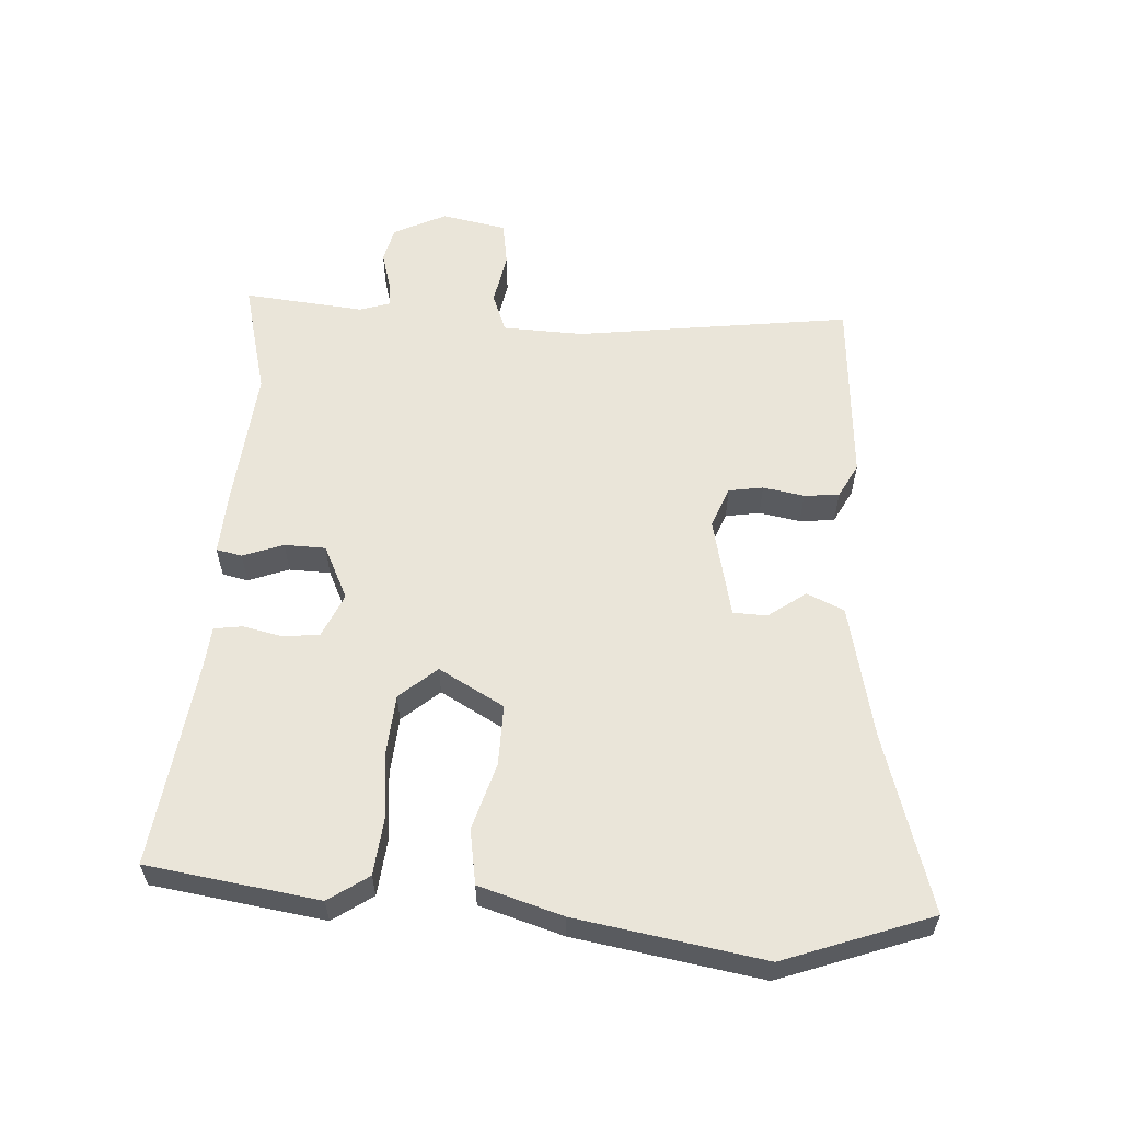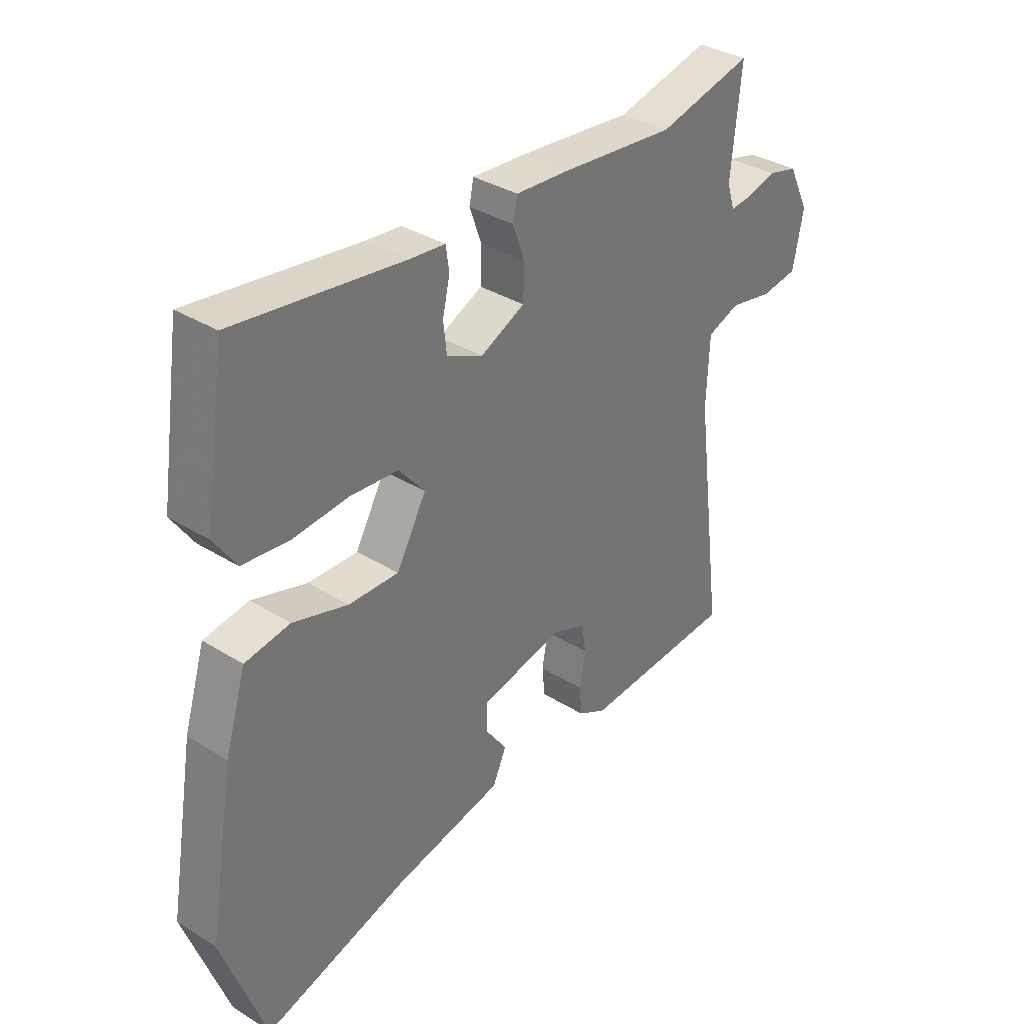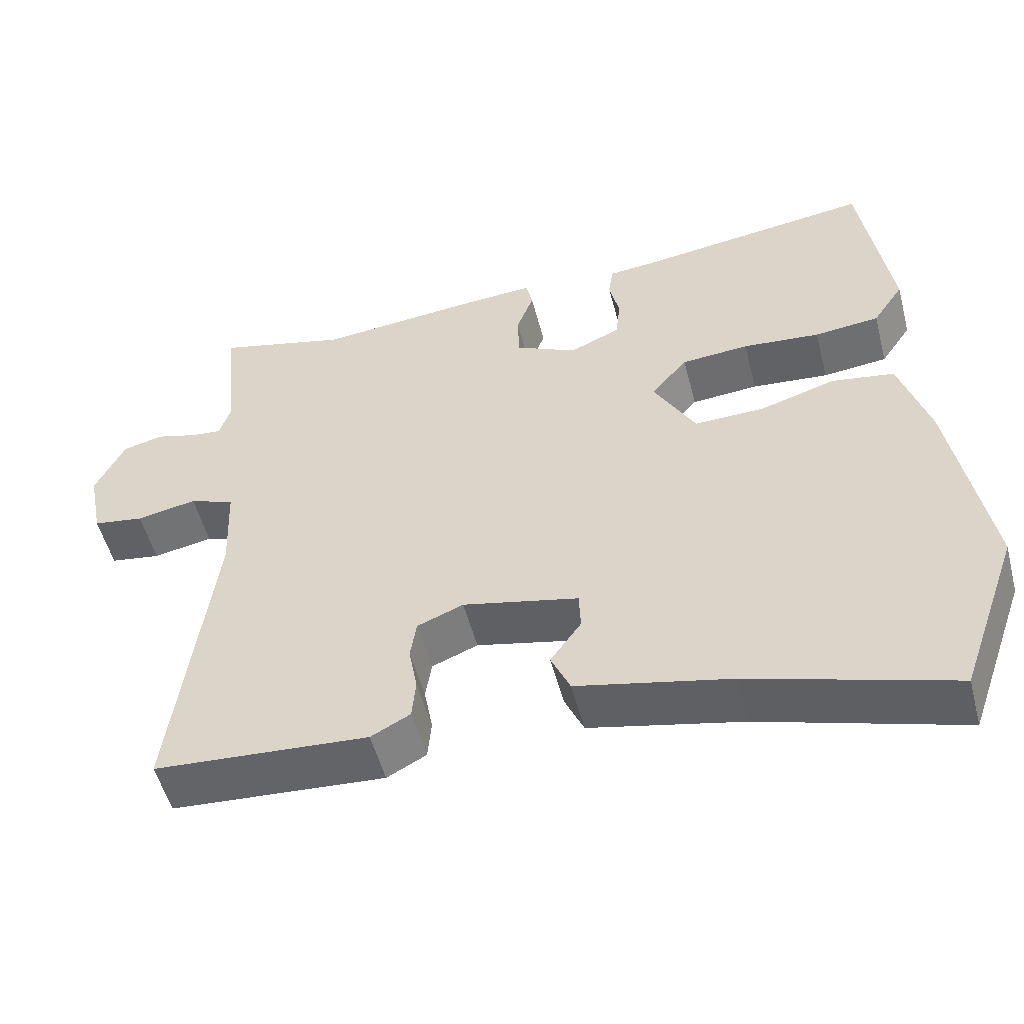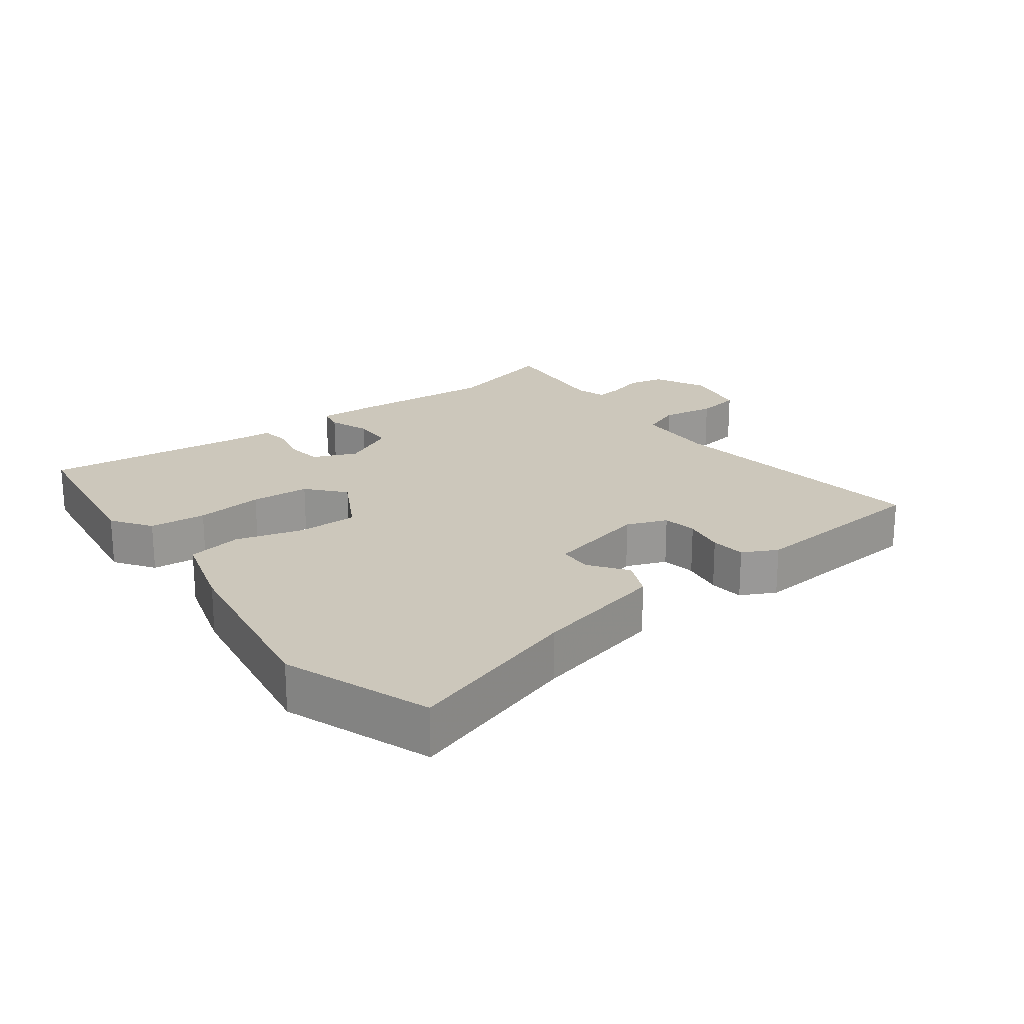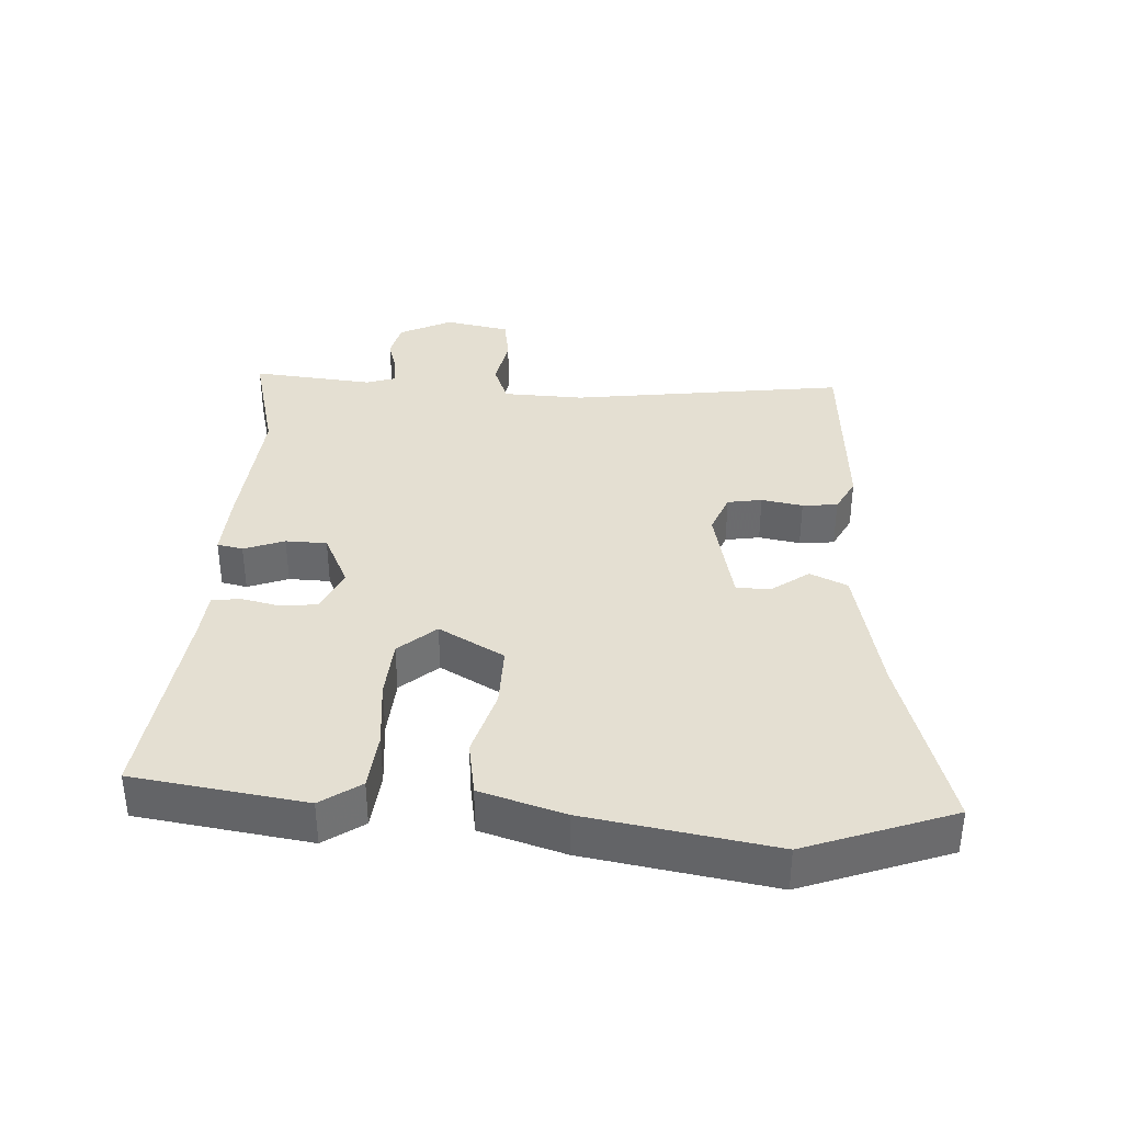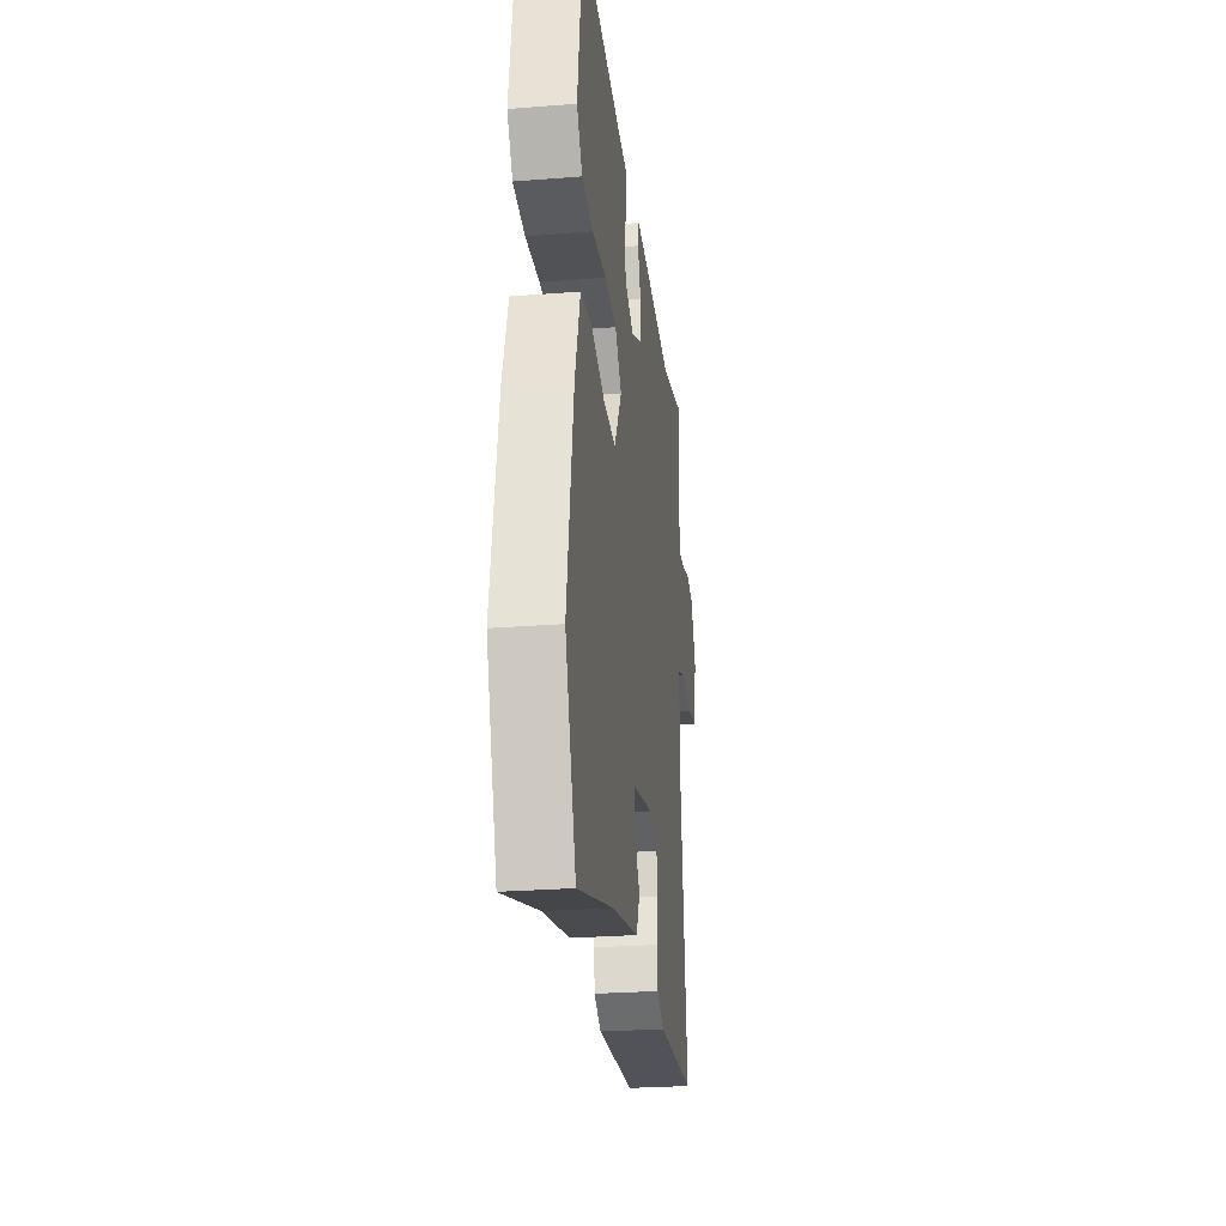
<metadata>
{"format":"obj","ext":"obj","renderer":"f3d","projection":"perspective","resolution":1024,"background":"white","views":[{"elev":58.5,"azim":93.3,"up":"+Y"},{"elev":34.8,"azim":129.9,"up":"+Z"},{"elev":-52.6,"azim":14.6,"up":"+Z"},{"elev":21.6,"azim":142.4,"up":"+Y"},{"elev":36.9,"azim":93.0,"up":"+Y"},{"elev":-26.3,"azim":97.1,"up":"+Z"}]}
</metadata>
<code>
v -0.507 0.07 -0.435
v -0.455 0.07 -0.028
v -0.46 0.07 0.092
v -0.518 0.07 0.114
v -0.596 0.07 0.099
v -0.662 0.07 0.109
v -0.681 0.07 0.205
v -0.643 0.07 0.283
v -0.59 0.07 0.296
v -0.537 0.07 0.281
v -0.497 0.07 0.277
v -0.483 0.07 0.321
v -0.501 0.07 0.5
v -0.331 0.07 0.458
v -0.122 0.07 0.478
v -0.029 0.07 0.484
v -0.021 0.07 0.446
v -0.043 0.07 0.386
v -0.041 0.07 0.325
v 0.039 0.07 0.287
v 0.104 0.07 0.316
v 0.11 0.07 0.37
v 0.097 0.07 0.428
v 0.103 0.07 0.47
v 0.166 0.07 0.476
v 0.47 0.07 0.517
v 0.508 0.07 0.263
v 0.468 0.07 0.204
v 0.384 0.07 0.195
v 0.284 0.07 0.204
v 0.197 0.07 0.197
v 0.15 0.07 0.142
v 0.204 0.07 0.046
v 0.294 0.07 0.048
v 0.393 0.07 0.078
v 0.474 0.07 0.065
v 0.512 0.07 -0.059
v 0.559 0.07 -0.335
v 0.481 0.07 -0.553
v 0.219 0.07 -0.475
v 0.021 0.07 -0.432
v -0.004 0.07 -0.377
v 0.036 0.07 -0.321
v 0.034 0.07 -0.271
v -0.116 0.07 -0.238
v -0.176 0.07 -0.262
v -0.184 0.07 -0.313
v -0.173 0.07 -0.374
v -0.178 0.07 -0.426
v -0.229 0.07 -0.453
v -0.507 0 -0.435
v -0.455 0 -0.028
v -0.46 0 0.092
v -0.518 0 0.114
v -0.596 0 0.099
v -0.662 0 0.109
v -0.681 0 0.205
v -0.643 0 0.283
v -0.59 0 0.296
v -0.537 0 0.281
v -0.497 0 0.277
v -0.483 0 0.321
v -0.501 0 0.5
v -0.331 0 0.458
v -0.122 0 0.478
v -0.029 0 0.484
v -0.021 0 0.446
v -0.043 0 0.386
v -0.041 0 0.325
v 0.039 0 0.287
v 0.104 0 0.316
v 0.11 0 0.37
v 0.097 0 0.428
v 0.103 0 0.47
v 0.166 0 0.476
v 0.47 0 0.517
v 0.508 0 0.263
v 0.468 0 0.204
v 0.384 0 0.195
v 0.284 0 0.204
v 0.197 0 0.197
v 0.15 0 0.142
v 0.204 0 0.046
v 0.294 0 0.048
v 0.393 0 0.078
v 0.474 0 0.065
v 0.512 0 -0.059
v 0.559 0 -0.335
v 0.481 0 -0.553
v 0.219 0 -0.475
v 0.021 0 -0.432
v -0.004 0 -0.377
v 0.036 0 -0.321
v 0.034 0 -0.271
v -0.116 0 -0.238
v -0.176 0 -0.262
v -0.184 0 -0.313
v -0.173 0 -0.374
v -0.178 0 -0.426
v -0.229 0 -0.453
f 47 48 49 50
f 46 47 50 1
f 40 41 42 43
f 40 43 44
f 39 40 44
f 38 39 44
f 37 38 44 45
f 34 35 36 37
f 33 34 37 45
f 27 28 29 30
f 25 26 27 30
f 25 30 31
f 22 23 24 25
f 21 22 25 31
f 20 21 31 32
f 15 16 17 18
f 14 15 18 19
f 12 13 14 19
f 11 12 19 20
f 7 8 9 10
f 7 10 11
f 4 5 6 7
f 3 4 7 11
f 46 1 2
f 46 2 3
f 32 33 45 46
f 20 32 46
f 3 11 20 46
f 100 99 98 97
f 51 100 97 96
f 93 92 91 90
f 94 93 90
f 94 90 89
f 94 89 88
f 95 94 88 87
f 87 86 85 84
f 95 87 84 83
f 80 79 78 77
f 80 77 76 75
f 81 80 75
f 75 74 73 72
f 81 75 72 71
f 82 81 71 70
f 68 67 66 65
f 69 68 65 64
f 69 64 63 62
f 70 69 62 61
f 60 59 58 57
f 61 60 57
f 57 56 55 54
f 61 57 54 53
f 52 51 96
f 53 52 96
f 96 95 83 82
f 96 82 70
f 96 70 61 53
f 1 51 52 2
f 2 52 53 3
f 3 53 54 4
f 4 54 55 5
f 5 55 56 6
f 6 56 57 7
f 7 57 58 8
f 8 58 59 9
f 9 59 60 10
f 10 60 61 11
f 11 61 62 12
f 12 62 63 13
f 13 63 64 14
f 14 64 65 15
f 15 65 66 16
f 16 66 67 17
f 17 67 68 18
f 18 68 69 19
f 19 69 70 20
f 20 70 71 21
f 21 71 72 22
f 22 72 73 23
f 23 73 74 24
f 24 74 75 25
f 25 75 76 26
f 26 76 77 27
f 27 77 78 28
f 28 78 79 29
f 29 79 80 30
f 30 80 81 31
f 31 81 82 32
f 32 82 83 33
f 33 83 84 34
f 34 84 85 35
f 35 85 86 36
f 36 86 87 37
f 37 87 88 38
f 38 88 89 39
f 39 89 90 40
f 40 90 91 41
f 41 91 92 42
f 42 92 93 43
f 43 93 94 44
f 44 94 95 45
f 45 95 96 46
f 46 96 97 47
f 47 97 98 48
f 48 98 99 49
f 49 99 100 50
f 50 100 51 1

</code>
